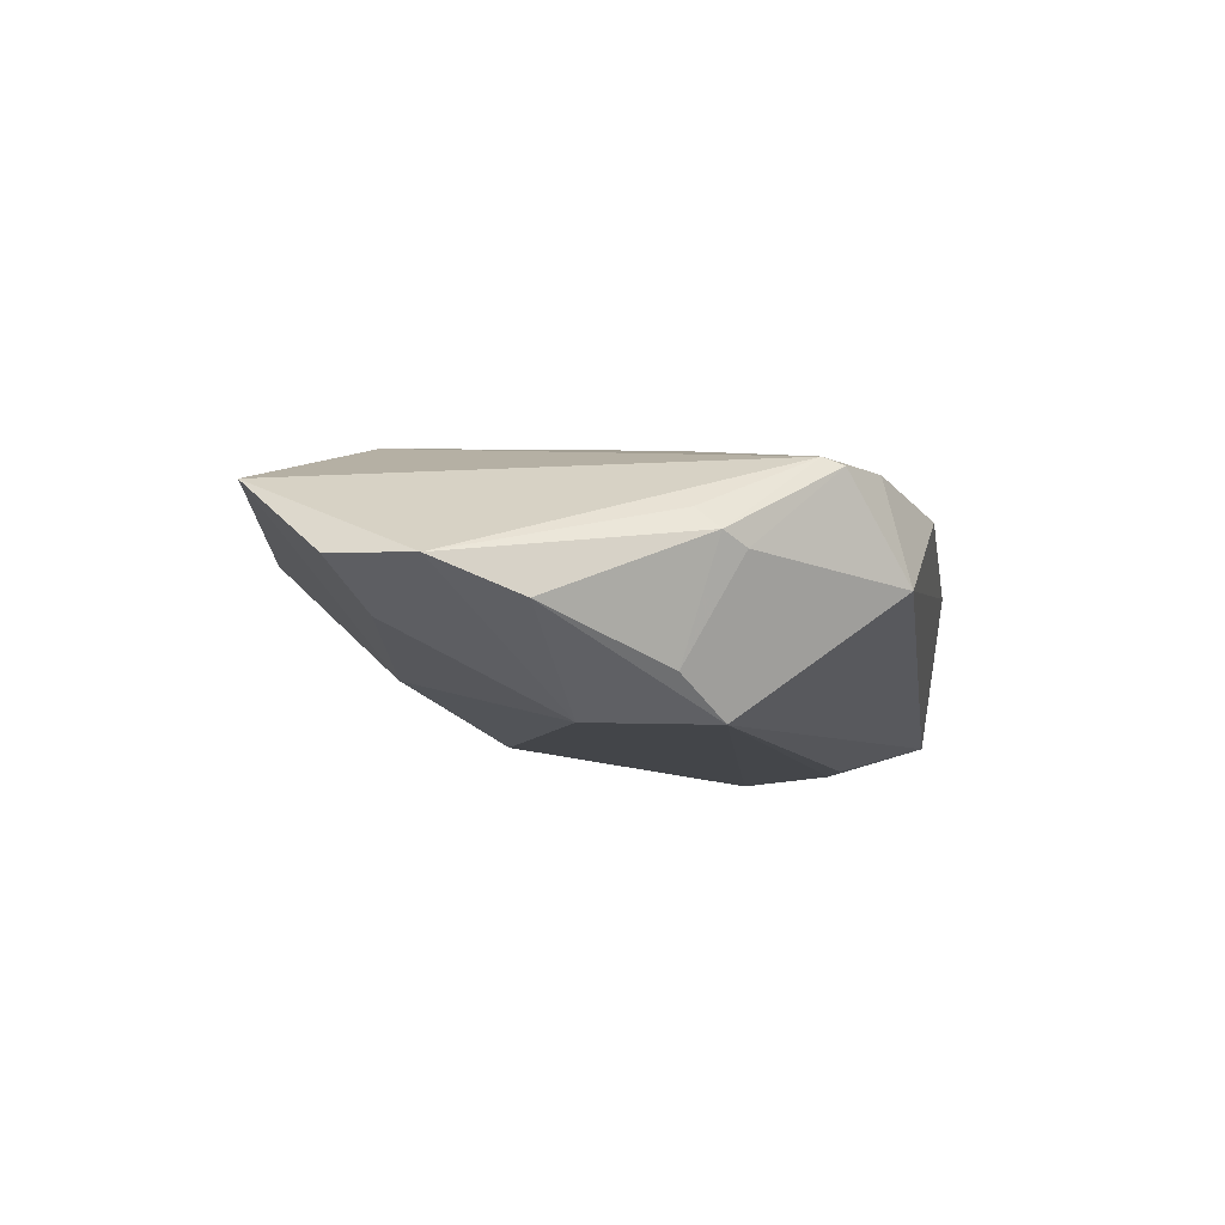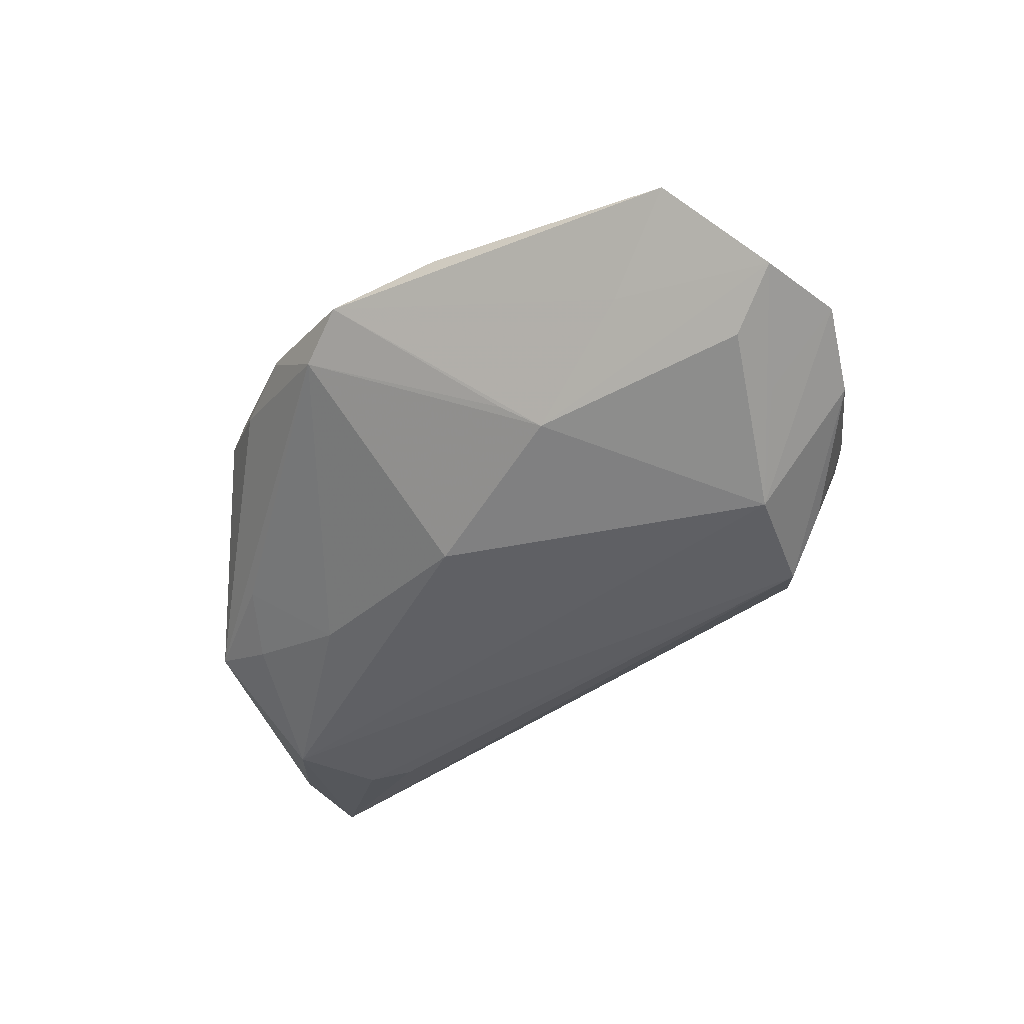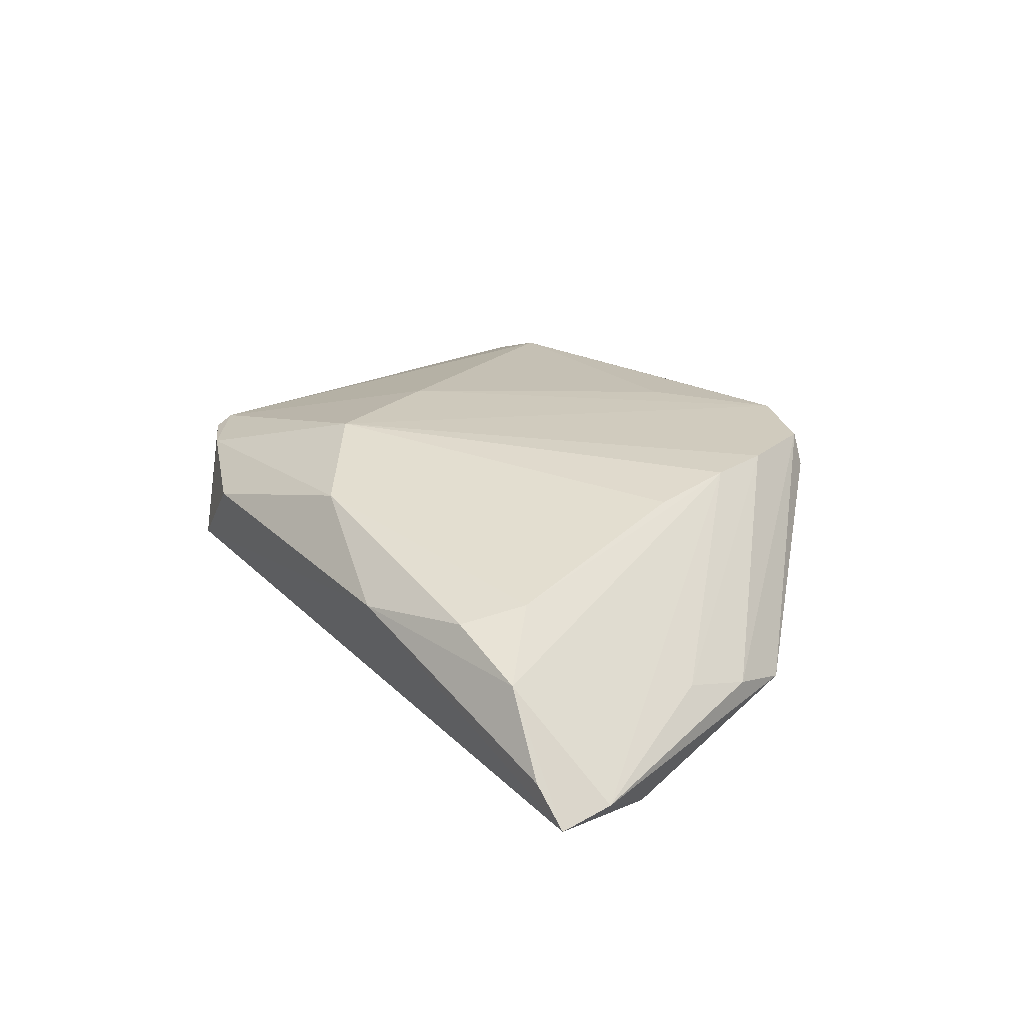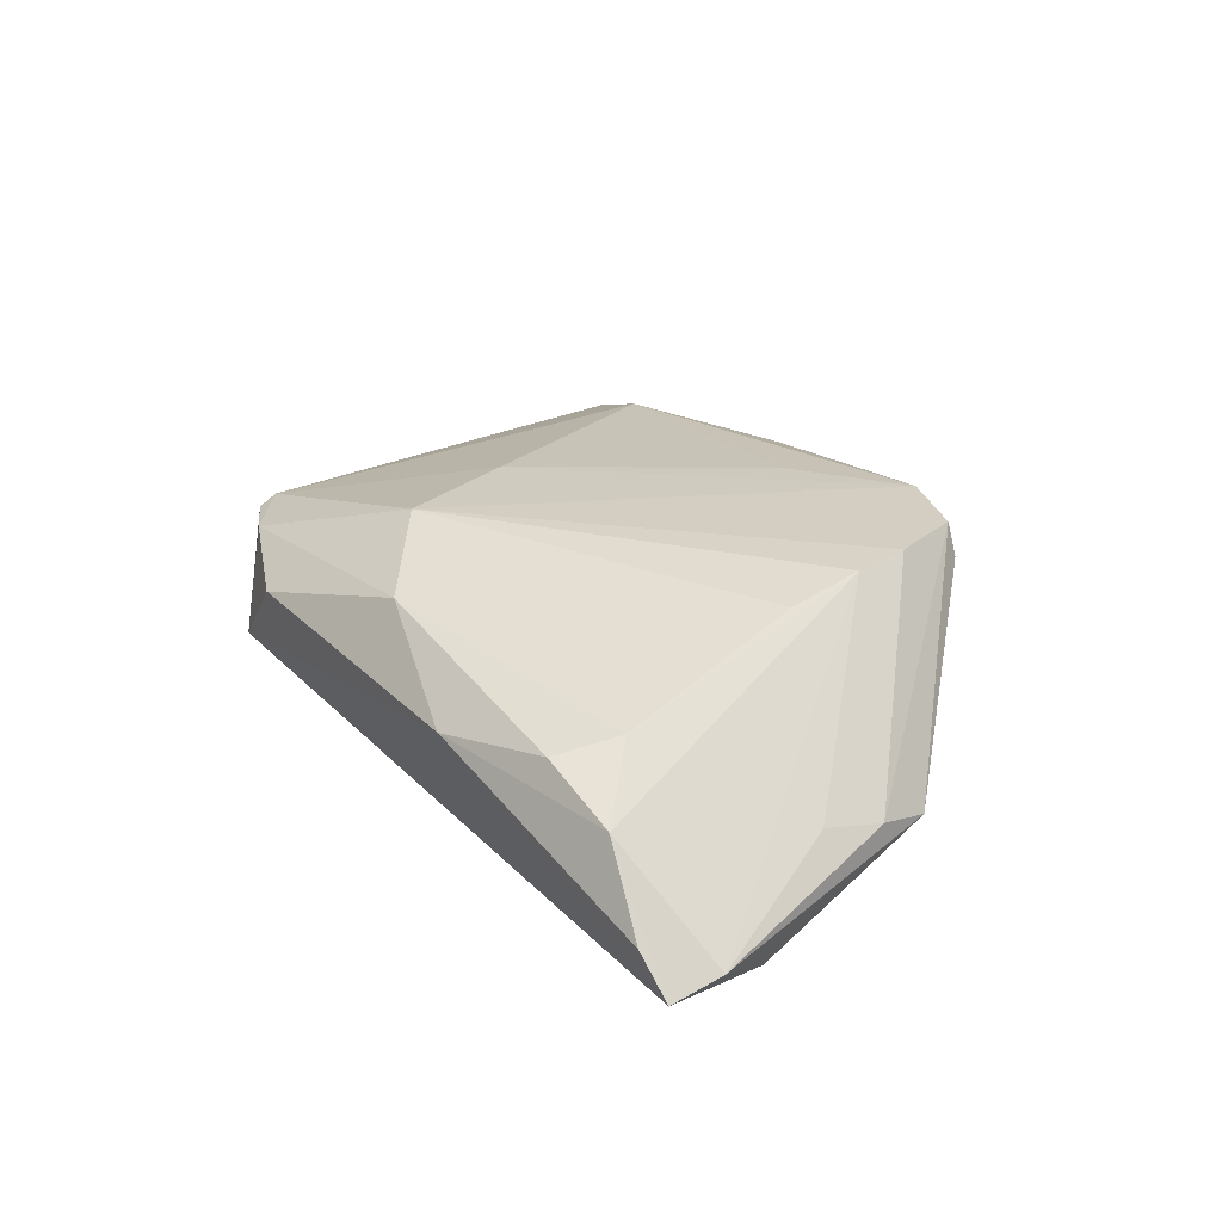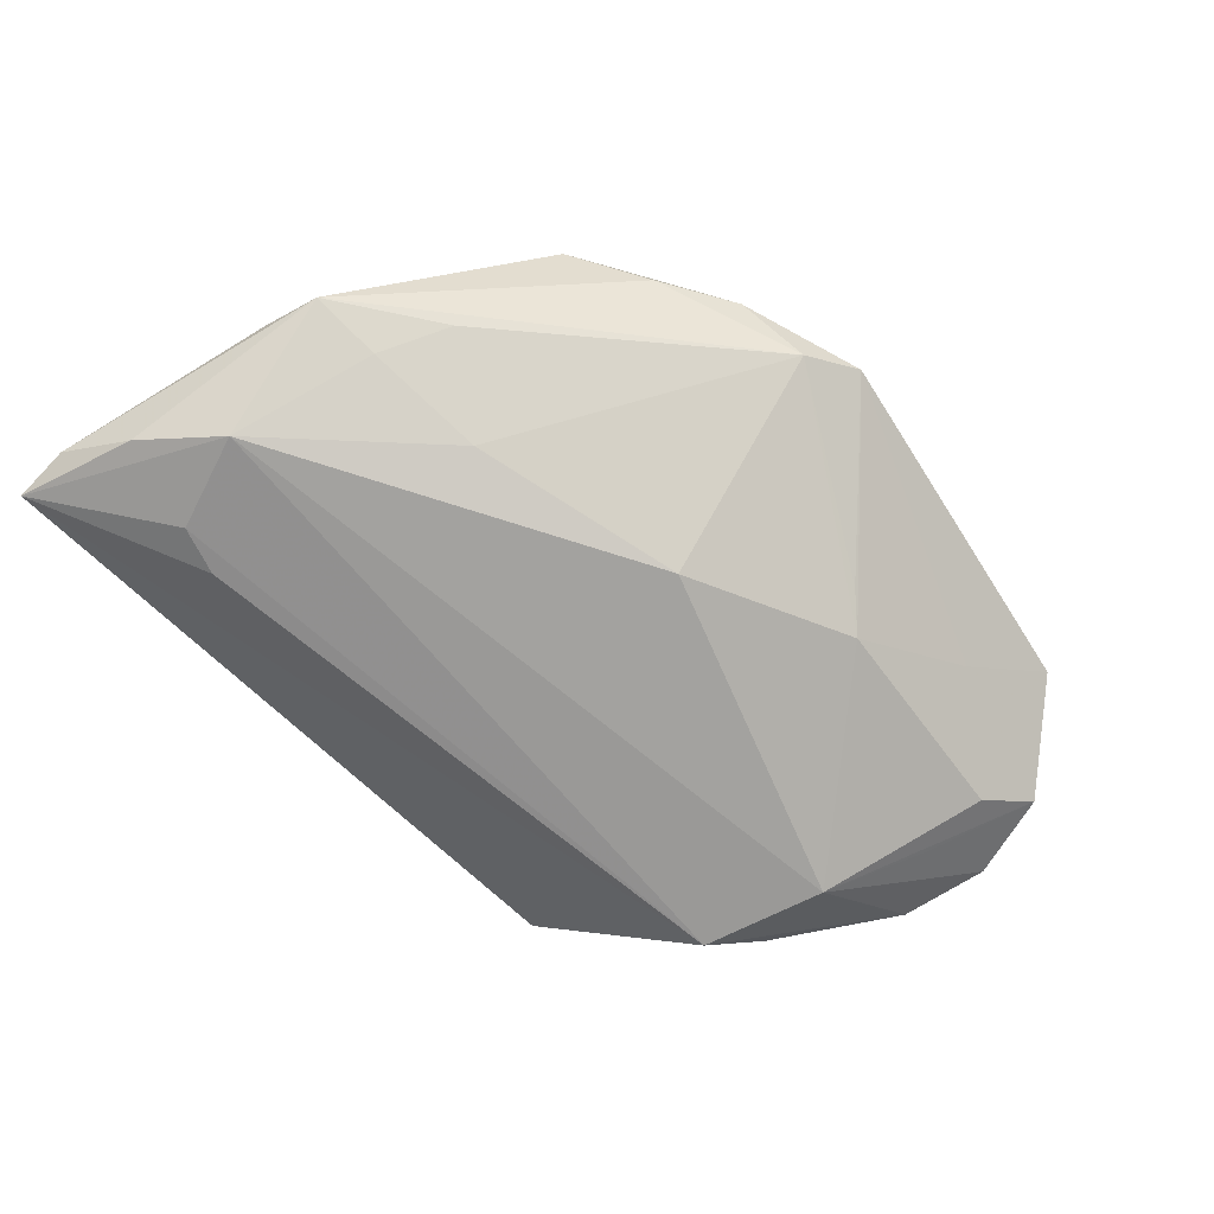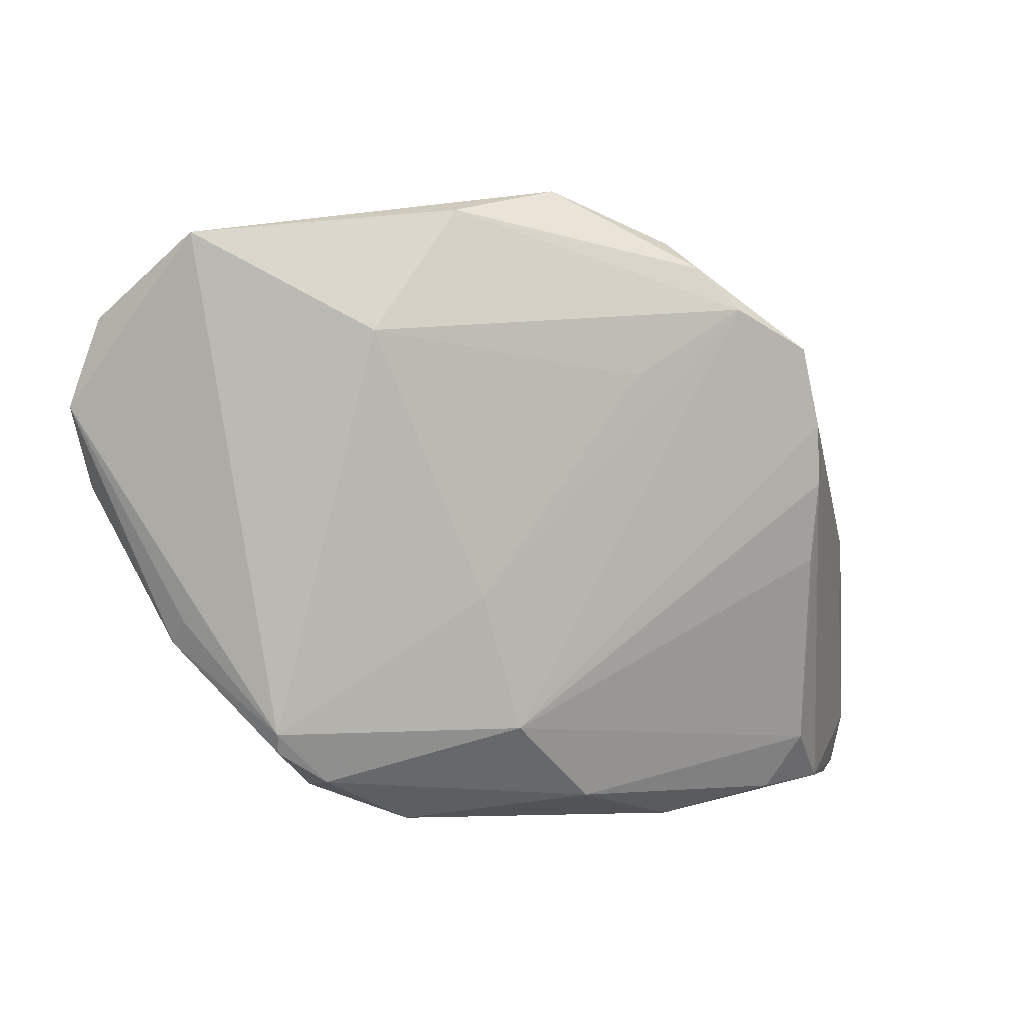
<metadata>
{"format":"obj","ext":"obj","renderer":"f3d","projection":"perspective","resolution":1024,"background":"white","views":[{"elev":-8.7,"azim":-86.7,"up":"+Z"},{"elev":-40.7,"azim":-148.7,"up":"+Z"},{"elev":21.7,"azim":49.0,"up":"+Z"},{"elev":23.1,"azim":49.2,"up":"+Z"},{"elev":-69.0,"azim":128.7,"up":"+Z"},{"elev":7.3,"azim":-22.6,"up":"+Y"}]}
</metadata>
<code>
v -0.04446 0.01233 -0.009254
v 0.03359 0.02046 0.01153
v -0.02764 -0.02943 0.009861
v 0.0411 0.0008872 -0.009107
v -0.05107 0.004729 -0.006373
v 0.04299 -0.0373 0.00199
v 0.0195 -0.03945 0.004265
v 0.05418 -0.03275 -0.009862
v 0.0231 0.02533 0.01569
v -0.01671 -0.03564 0.006885
v 0.009439 0.01772 0.01593
v -0.0428 -0.01035 0.003799
v -0.01048 -0.007525 0.01659
v -0.04205 0.03458 0.007233
v 0.002735 0.01213 -0.0153
v 0.0347 0.01078 0.01525
v -0.0407 -0.008802 -0.01208
v 0.04495 -0.015 -0.01665
v 0.04924 -0.0152 -0.002821
v -0.03453 -0.01337 -0.01665
v 0.03341 -0.03686 0.005971
v 0.05339 -0.03913 -0.01103
v -0.01348 0.02496 -0.007203
v -0.03378 -0.0231 0.01057
v 0.002636 0.03945 0.006197
v -0.04359 -0.01312 0.001393
v 0.05028 -0.00759 -0.004498
v 0.04014 -0.02589 -0.01582
v 0.05083 -0.02448 -0.01373
v 0.04931 -0.0005364 -0.006325
v -0.02617 -0.03259 -0.002061
v 0.009021 0.03568 0.002873
v -0.01753 0.02195 -0.009935
v 0.02537 0.0271 0.008043
v 0.04957 -0.03945 -0.006682
v 0.01883 0.03021 0.01334
v -0.03182 0.02839 -0.0009979
v -0.005889 -0.02344 0.01665
v 0.03504 -0.00616 0.01341
v -0.05073 0.02468 -0.001804
v 0.0167 0.03314 0.00893
v 0.02722 0.003537 -0.01284
v -0.0376 0.001437 -0.01665
v -0.01105 0.03717 0.009491
v -0.04414 0.02069 -0.006931
v 0.03442 -0.02721 -0.01563
v -0.02289 0.02359 0.01445
v 0.0324 0.02032 0.01534
v -0.05418 0.01459 -0.002495
v -0.0413 -0.01563 -0.0001425
v -0.03338 -0.02554 0.009662
v 0.03516 0.00353 0.01488
v 0.03746 0.008764 -0.004995
v 0.03735 -0.03028 0.007781
v 0.004654 -0.03362 0.01234
f 22 7 31
f 31 7 10
f 49 26 12
f 18 43 15
f 22 28 18
f 13 38 9
f 10 7 55
f 54 38 55
f 44 47 9
f 6 52 54
f 8 6 22
f 19 52 8
f 52 6 8
f 38 13 24
f 24 12 26
f 24 13 47
f 49 12 24
f 5 26 49
f 5 17 26
f 49 43 5
f 20 5 43
f 17 5 20
f 22 31 20
f 20 18 28
f 43 18 20
f 26 17 50
f 50 20 31
f 17 20 50
f 39 38 54
f 54 52 39
f 39 52 38
f 9 47 11
f 11 13 9
f 47 13 11
f 21 55 7
f 7 6 21
f 54 55 21
f 21 6 54
f 36 44 9
f 25 44 36
f 9 48 36
f 47 44 14
f 49 24 14
f 14 24 47
f 14 44 25
f 30 18 4
f 4 53 30
f 32 34 30
f 30 53 32
f 1 43 49
f 35 7 22
f 22 6 35
f 35 6 7
f 29 18 30
f 30 8 29
f 22 18 29
f 29 8 22
f 38 24 3
f 10 55 3
f 3 55 38
f 3 31 10
f 46 20 28
f 46 28 22
f 22 20 46
f 30 34 2
f 2 48 30
f 9 38 16
f 16 48 9
f 38 52 16
f 16 52 19
f 25 36 41
f 41 32 25
f 34 32 41
f 41 36 48
f 41 2 34
f 48 2 41
f 49 14 40
f 40 1 49
f 40 45 43
f 43 1 40
f 37 14 25
f 37 40 14
f 33 37 25
f 33 32 15
f 45 40 33
f 40 37 33
f 15 43 33
f 43 45 33
f 53 4 42
f 42 32 53
f 15 32 42
f 42 18 15
f 42 4 18
f 31 3 51
f 51 3 24
f 51 24 26
f 26 50 51
f 51 50 31
f 27 16 19
f 27 8 30
f 19 8 27
f 30 48 27
f 48 16 27
f 25 32 23
f 23 33 25
f 32 33 23

</code>
